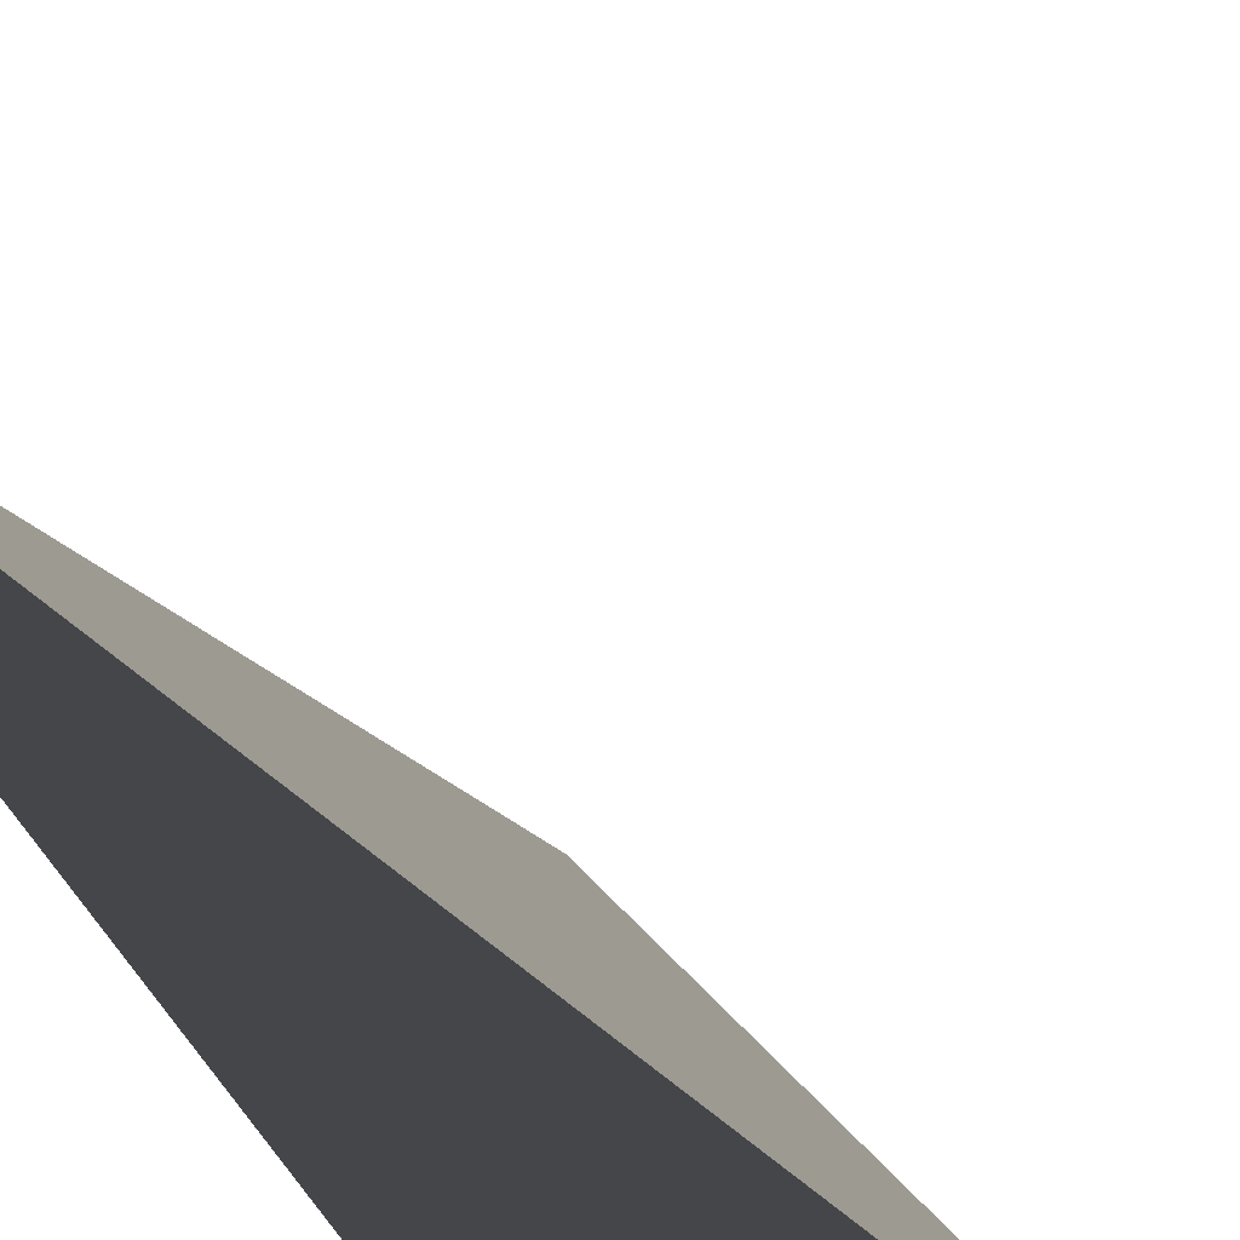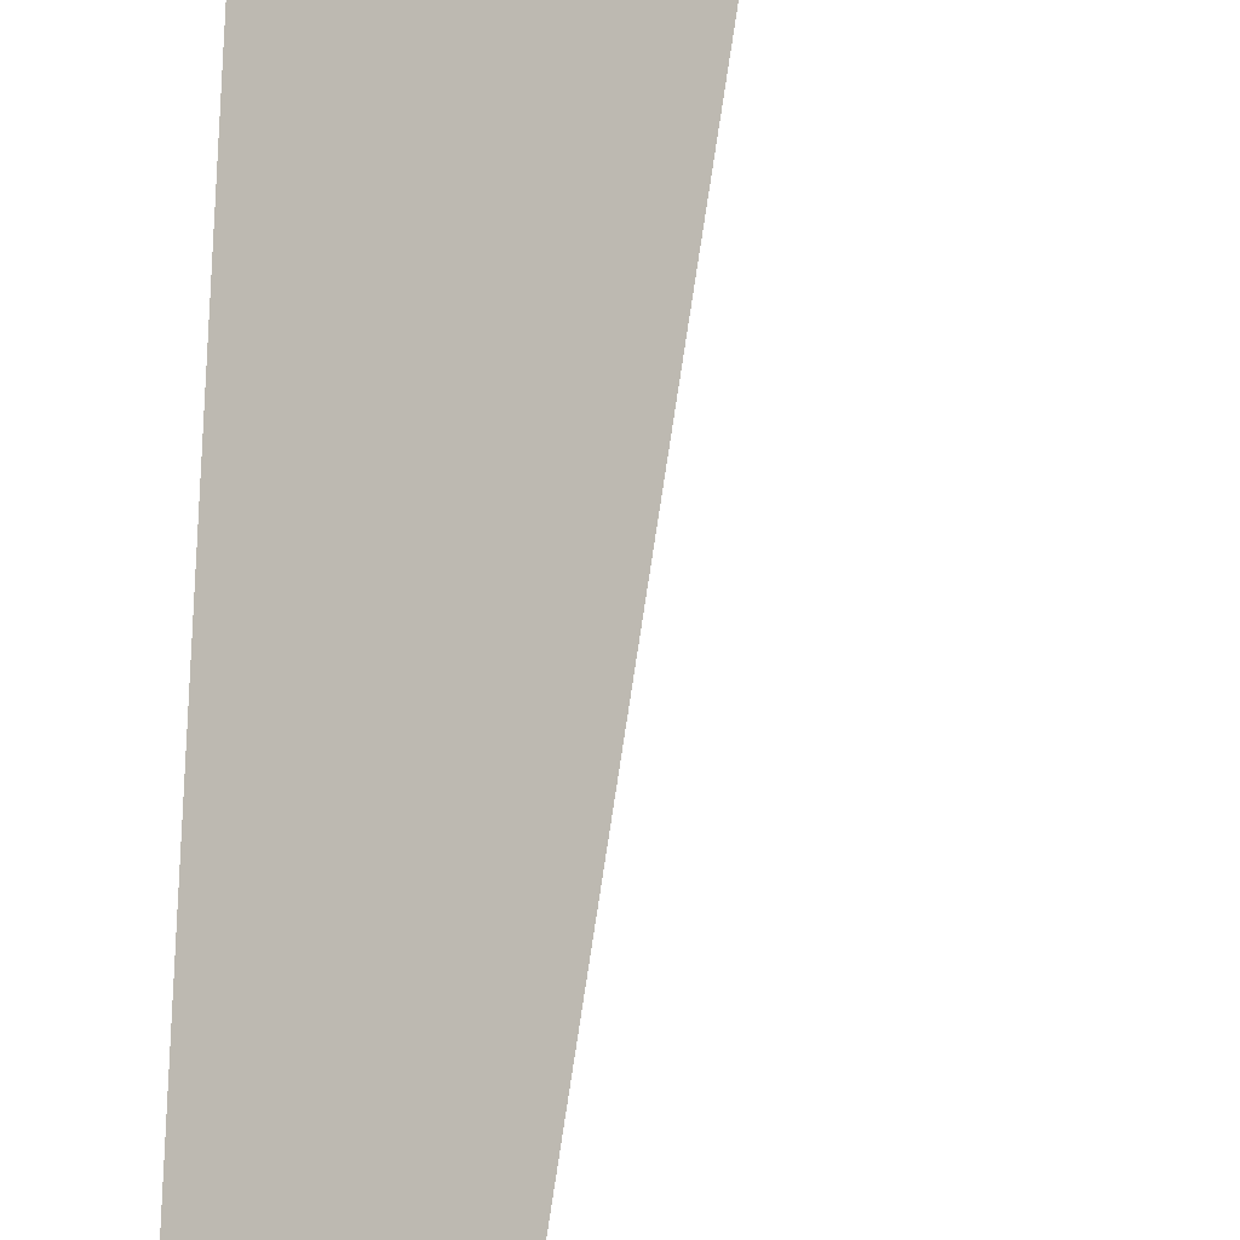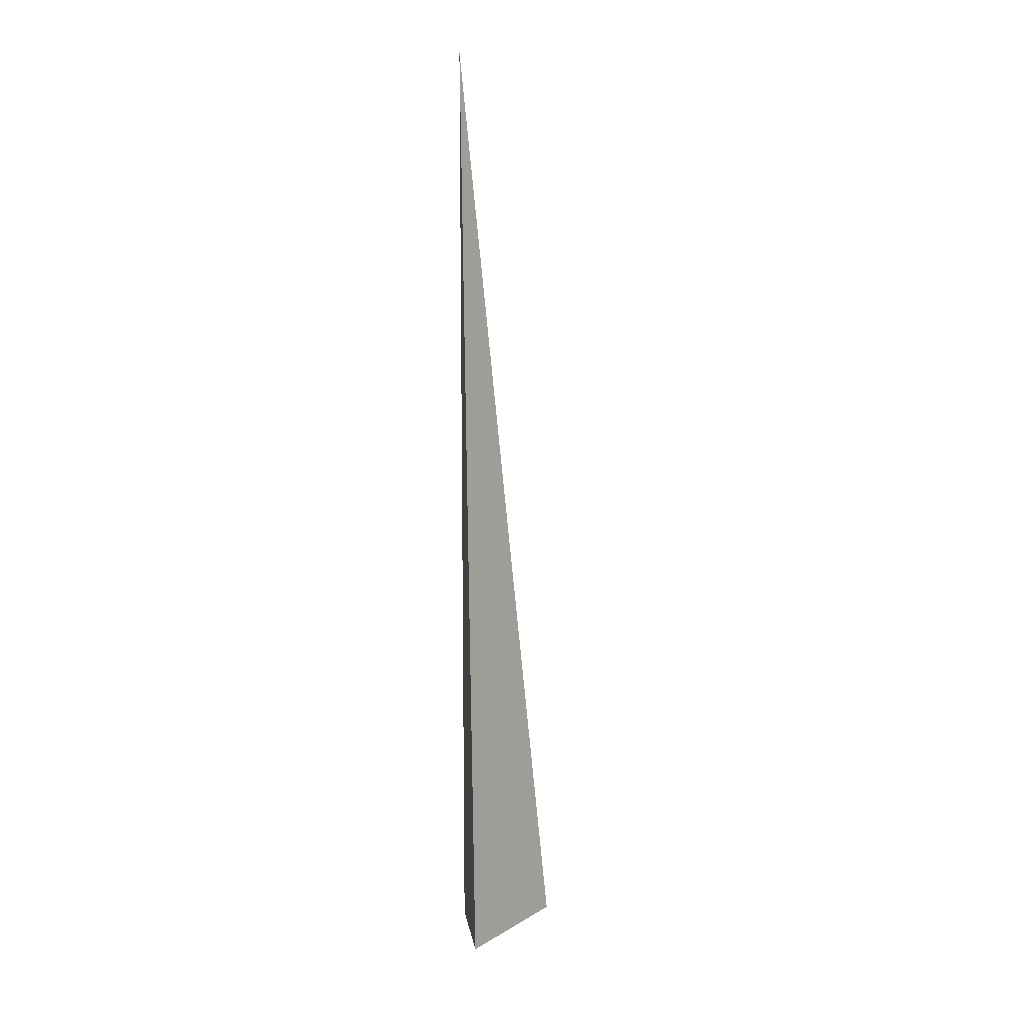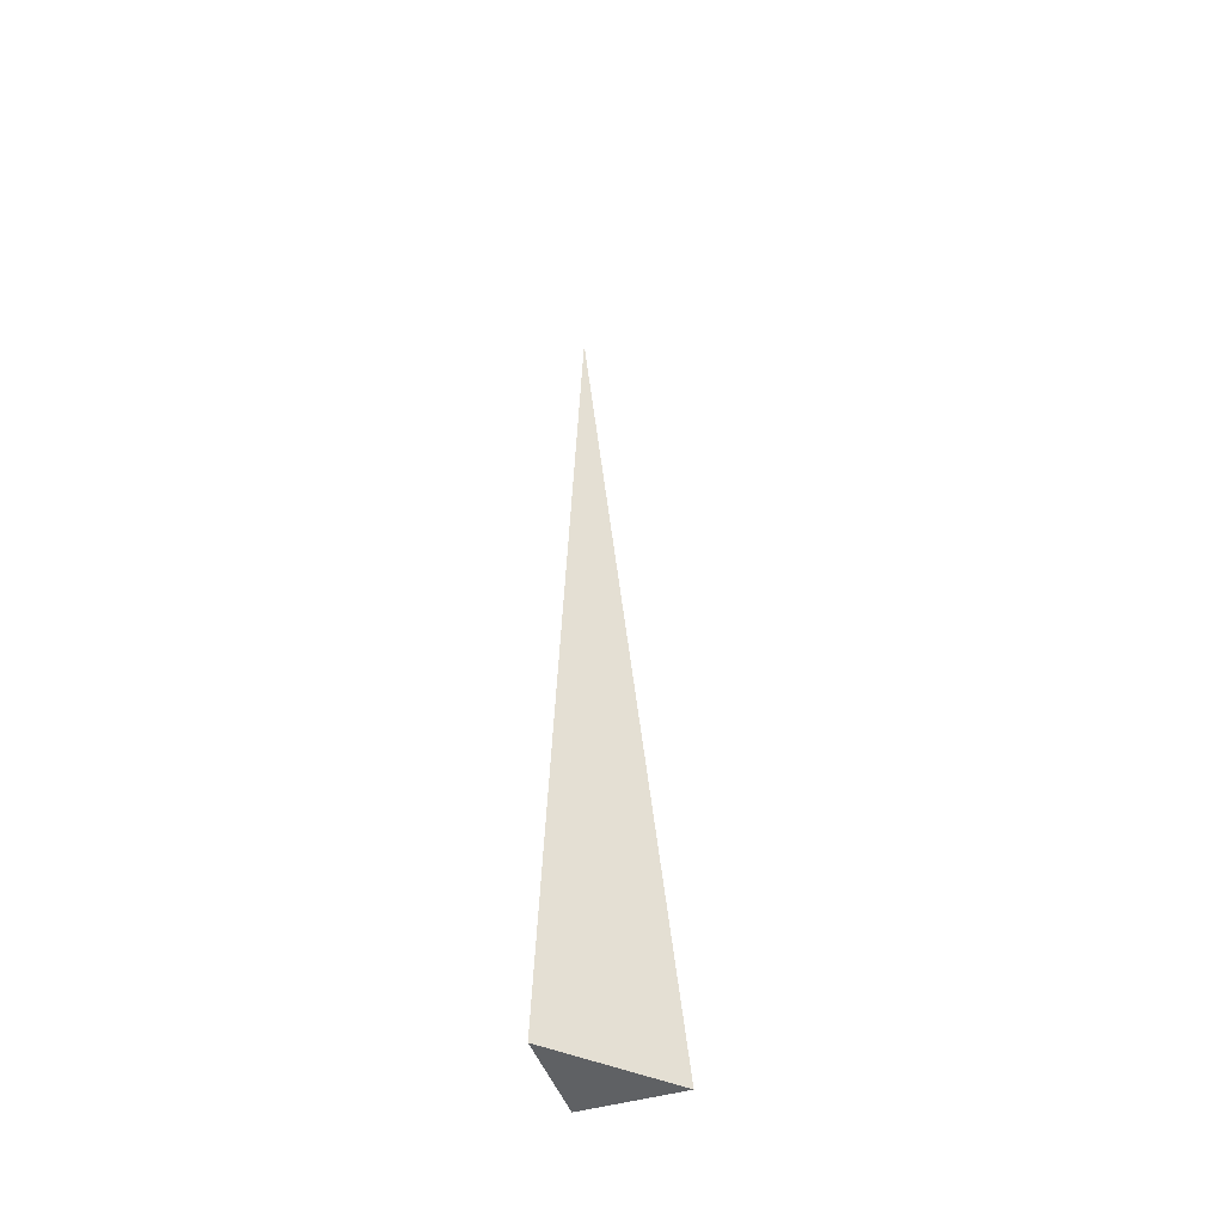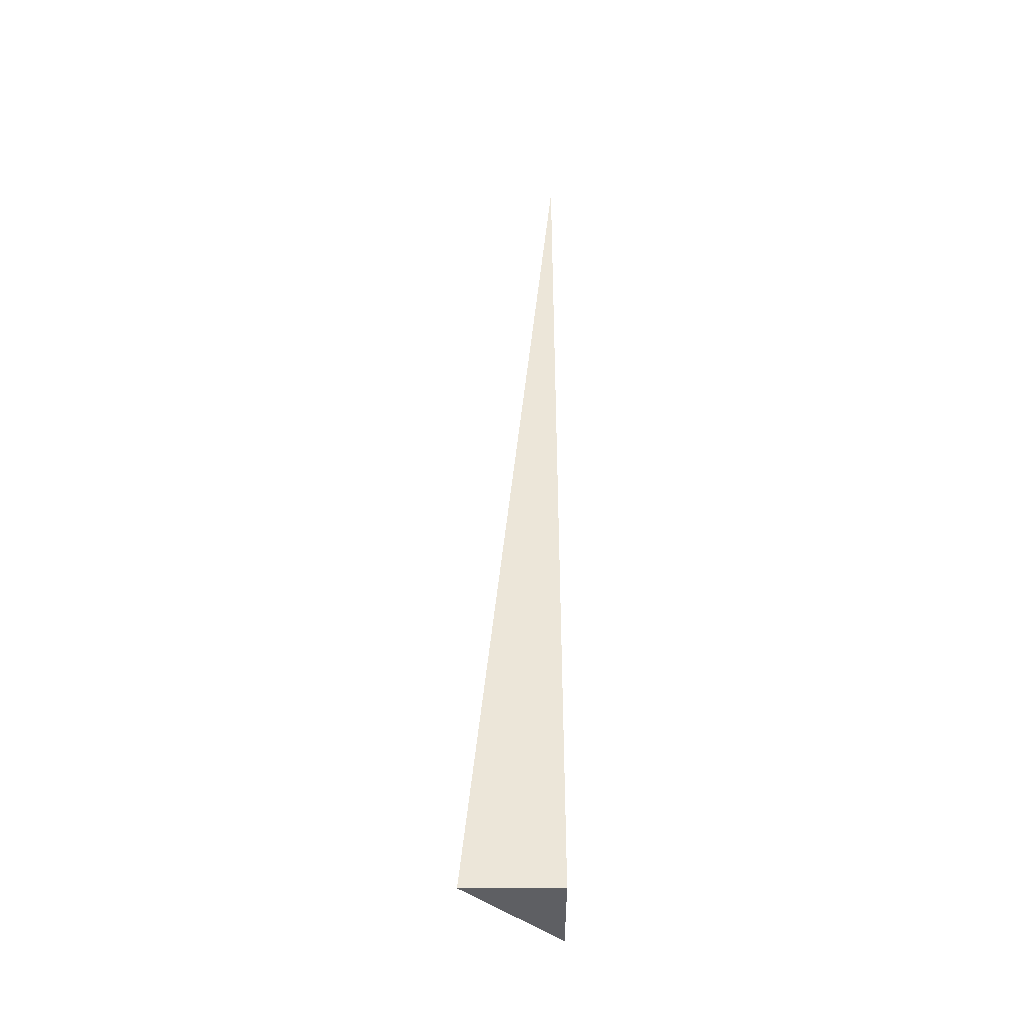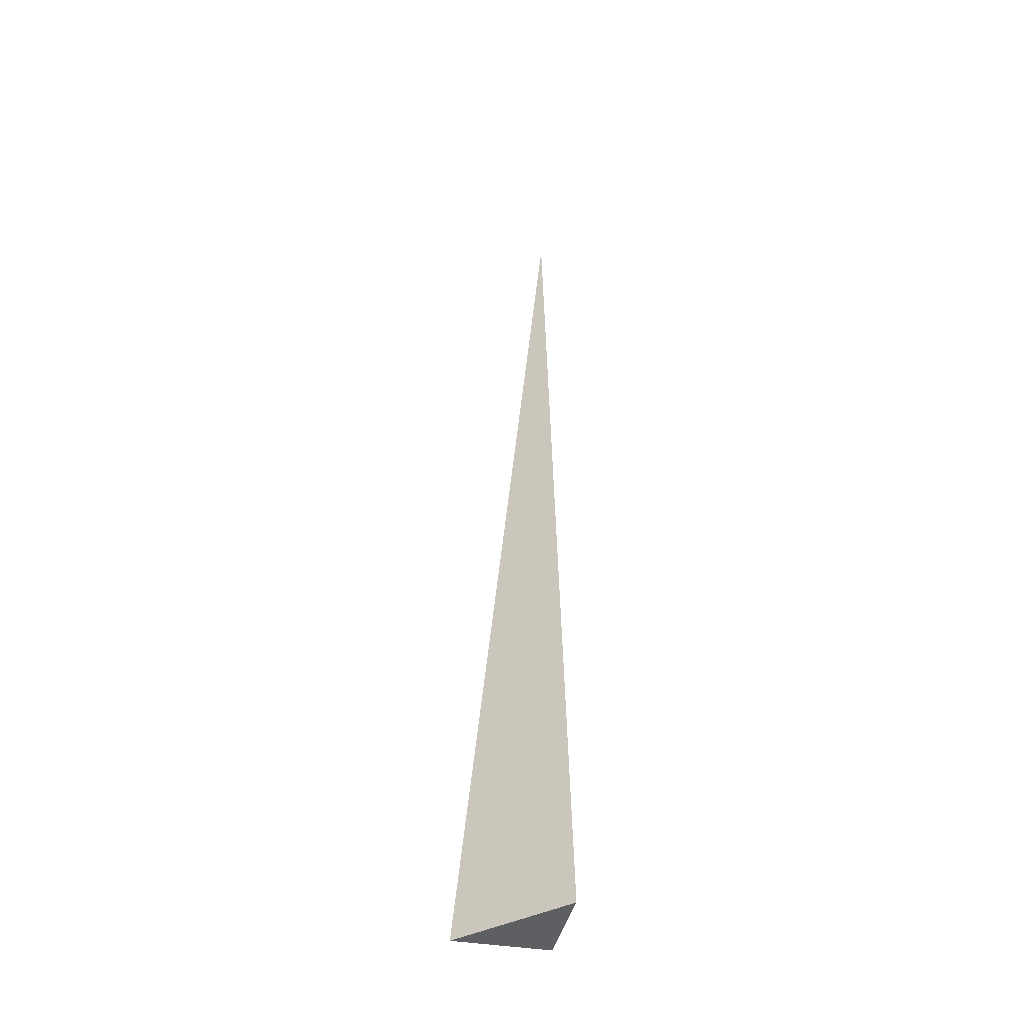
<metadata>
{"format":"obj","ext":"obj","renderer":"f3d","projection":"perspective","resolution":1024,"background":"white","views":[{"elev":-9.6,"azim":4.8,"up":"+Y"},{"elev":69.7,"azim":2.6,"up":"+Y"},{"elev":11.9,"azim":81.4,"up":"+Z"},{"elev":-46.1,"azim":108.6,"up":"+Z"},{"elev":-41.5,"azim":-90.1,"up":"+Z"},{"elev":-40.0,"azim":168.2,"up":"+Z"}]}
</metadata>
<code>
o _FrontColor
v -0.5 -0.5 -5
v -0.5 -0.5 5
v -0.5 0.5 -5
v 0.5 -0.5 -5
g _FrontColor__FrontColor_auv
f 2 4 3
f 1 4 2
f 3 4 1
f 2 3 1

</code>
